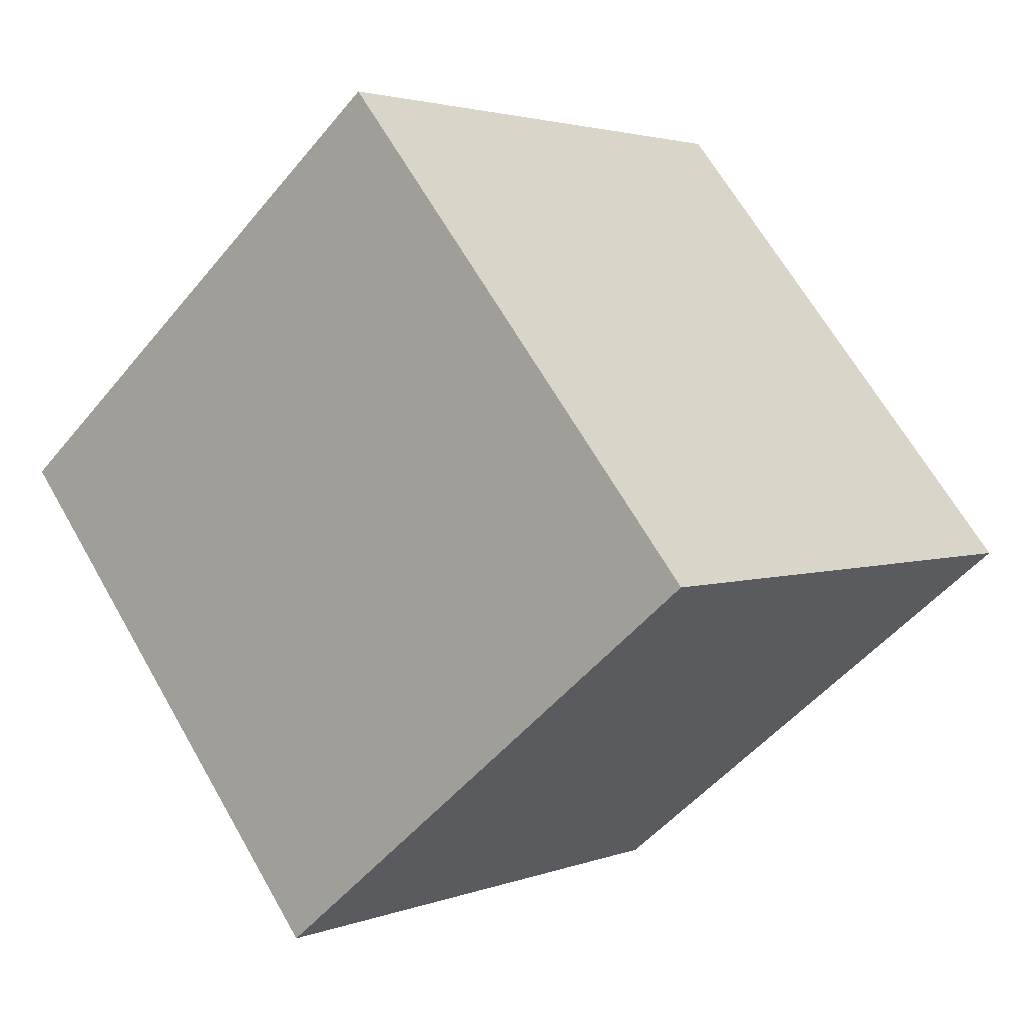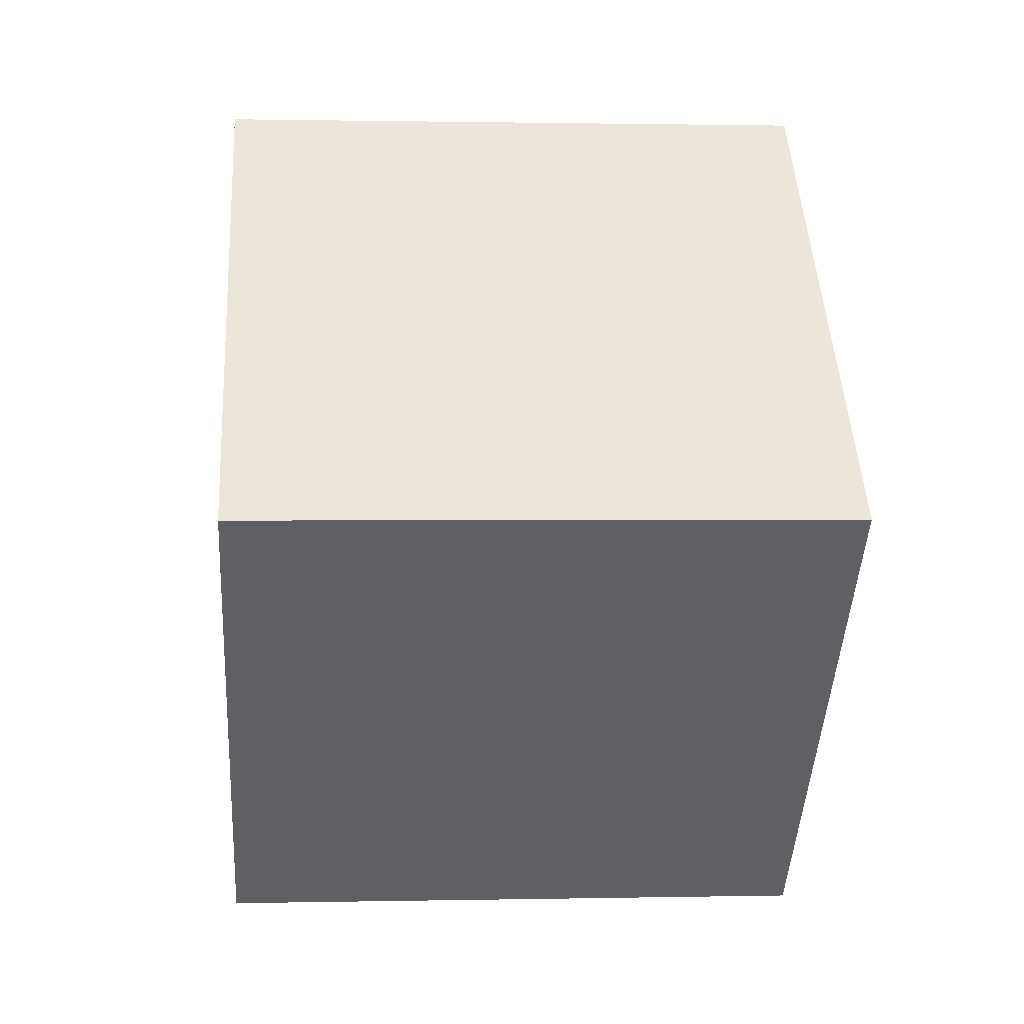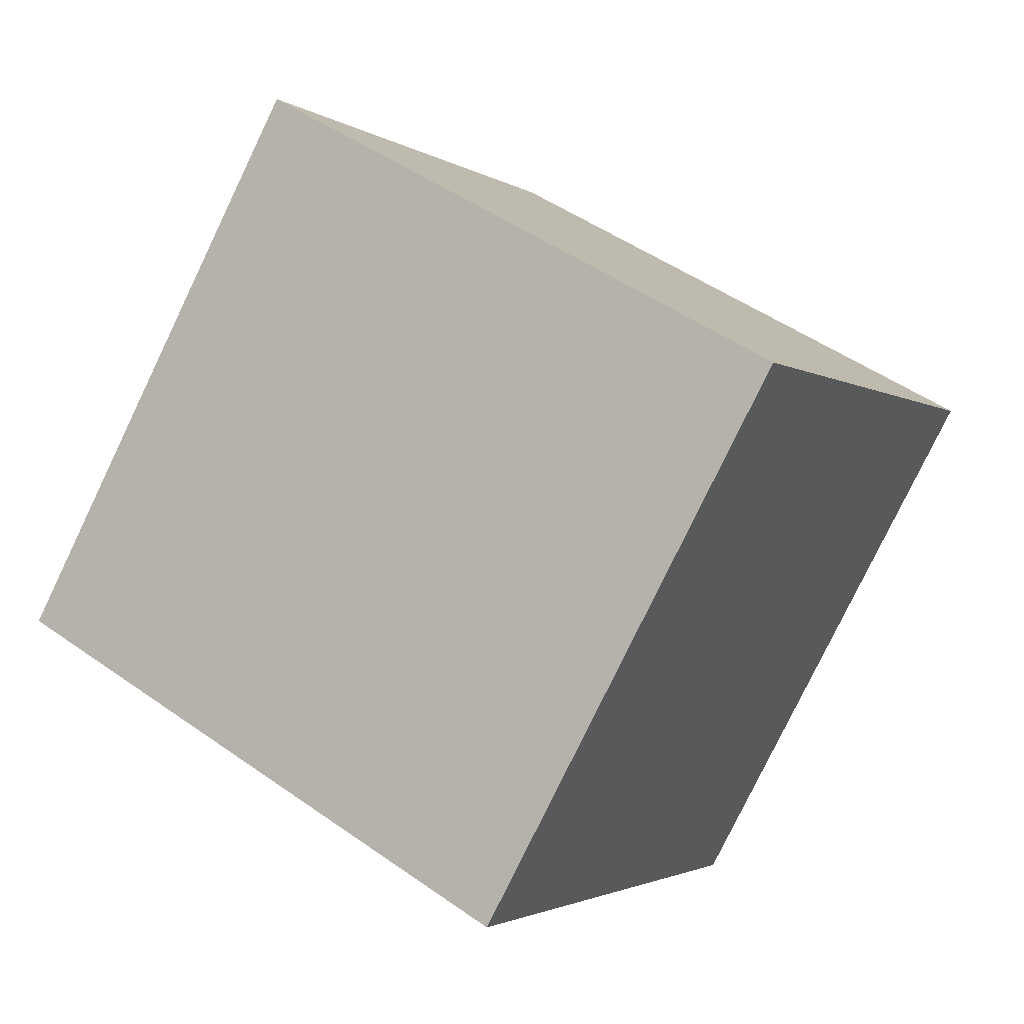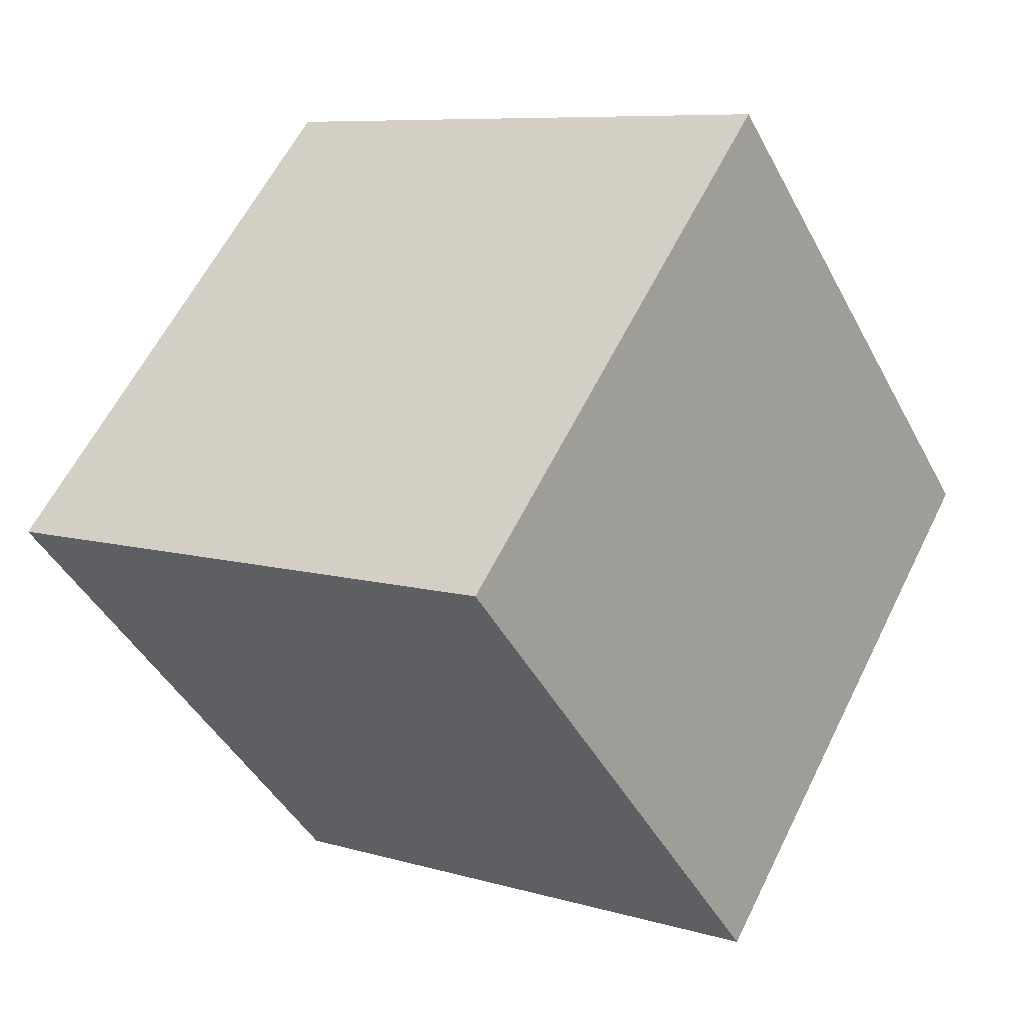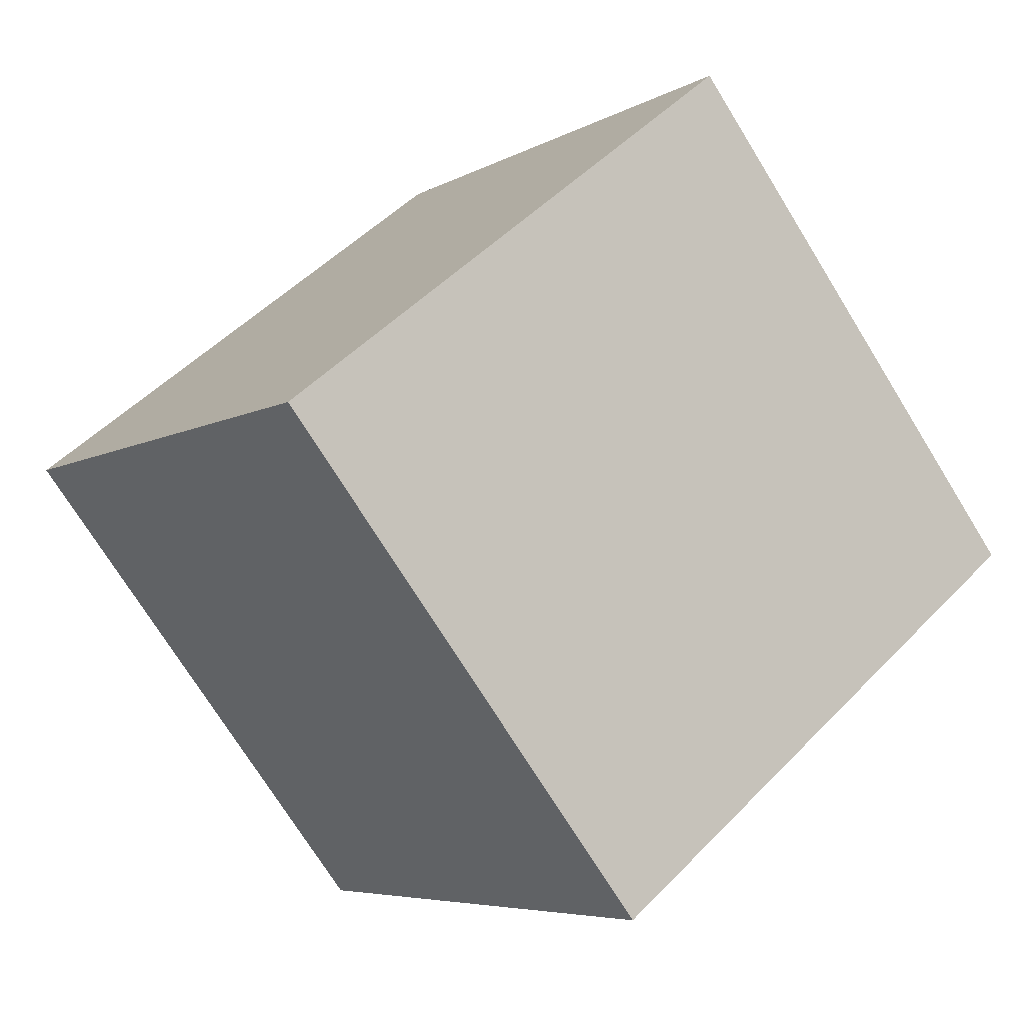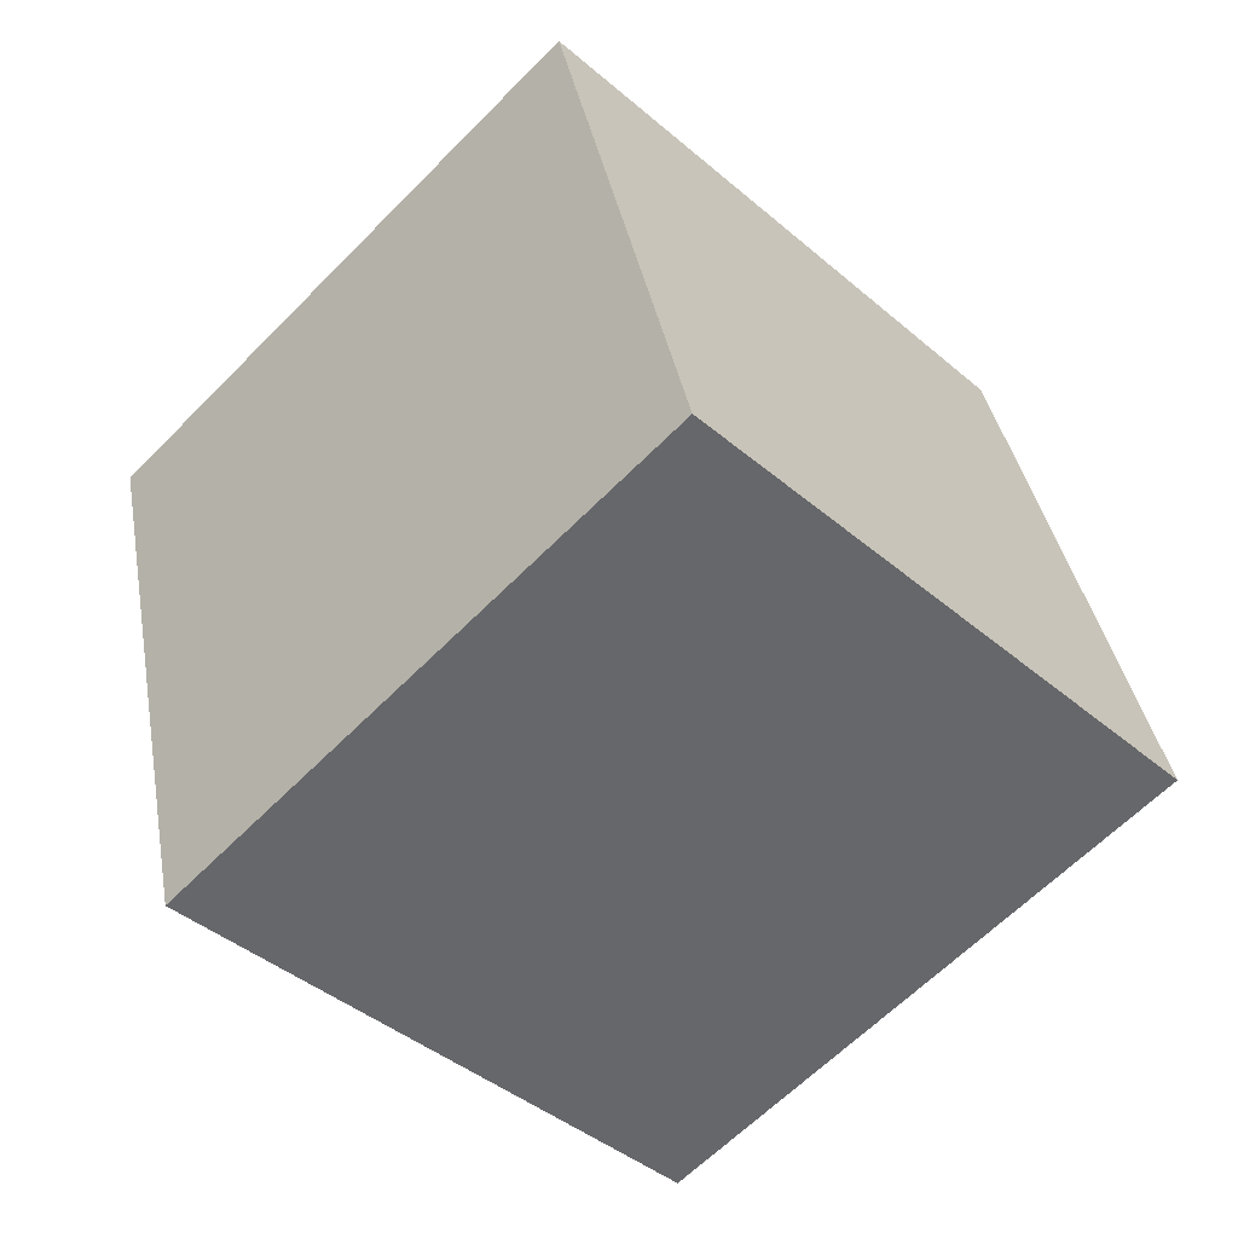
<metadata>
{"format":"obj","ext":"obj","renderer":"f3d","projection":"perspective","resolution":1024,"background":"white","views":[{"elev":66.2,"azim":60.1,"up":"+Z"},{"elev":1.0,"azim":-4.5,"up":"+Z"},{"elev":49.5,"azim":37.9,"up":"+Y"},{"elev":8.2,"azim":-141.2,"up":"+Y"},{"elev":50.4,"azim":131.9,"up":"+Z"},{"elev":38.3,"azim":-100.3,"up":"+Z"}]}
</metadata>
<code>
o UnitBox
v -0.5 0 0.7071
v 0.5 0 0.7071
v -0.5 0.7071 0
v 0.5 0.7071 0
v -0.5 0 -0.7071
v 0.5 0 -0.7071
v -0.5 -0.7071 0
v 0.5 -0.7071 0
f 1 2 3
f 3 2 4
f 3 4 5
f 5 4 6
f 5 6 7
f 7 6 8
f 7 8 1
f 1 8 2
f 2 8 4
f 4 8 6
f 7 1 5
f 5 1 3

</code>
